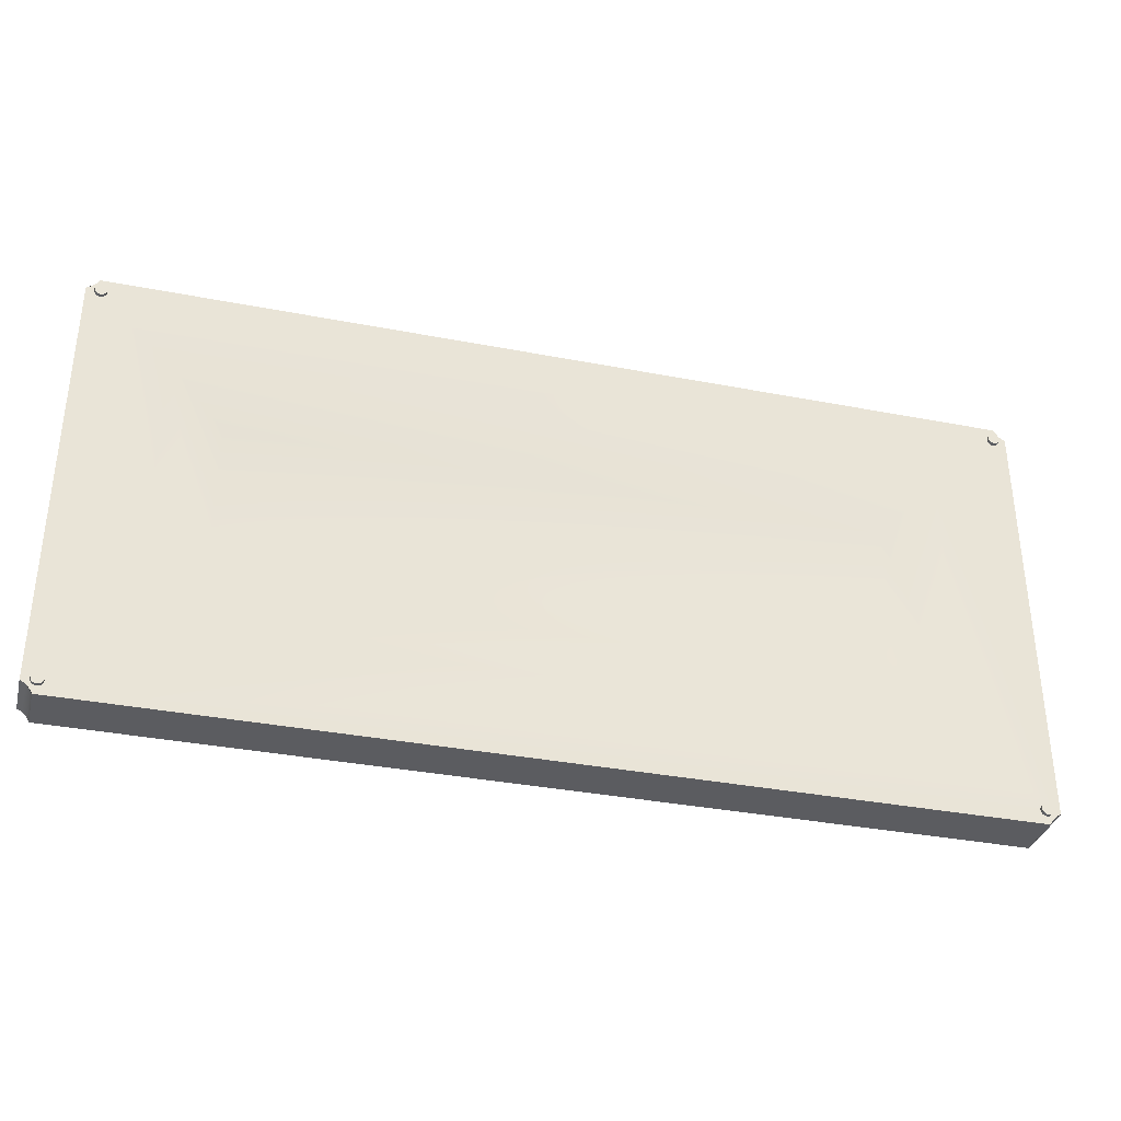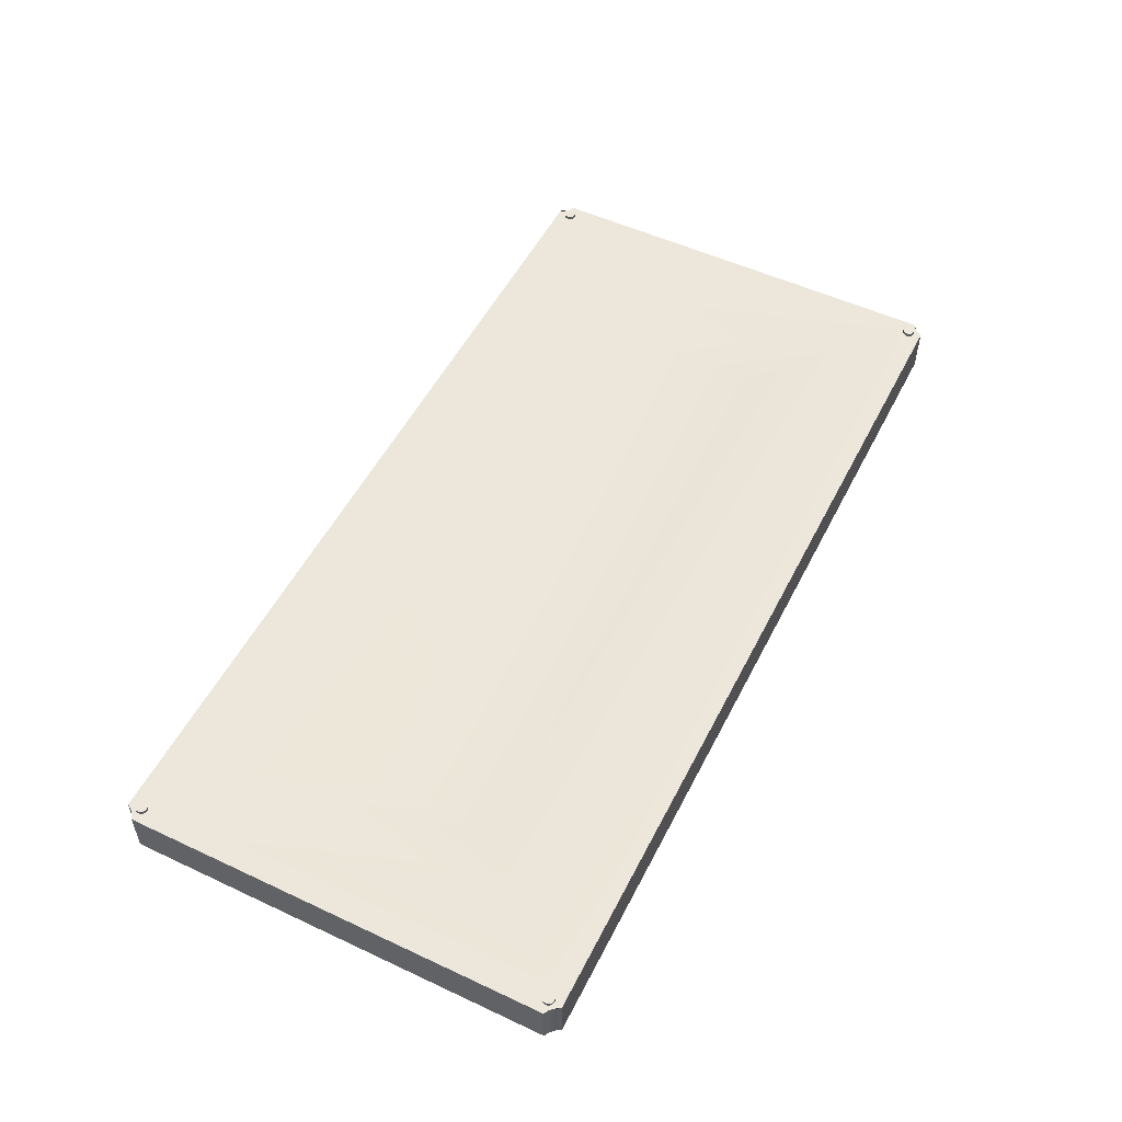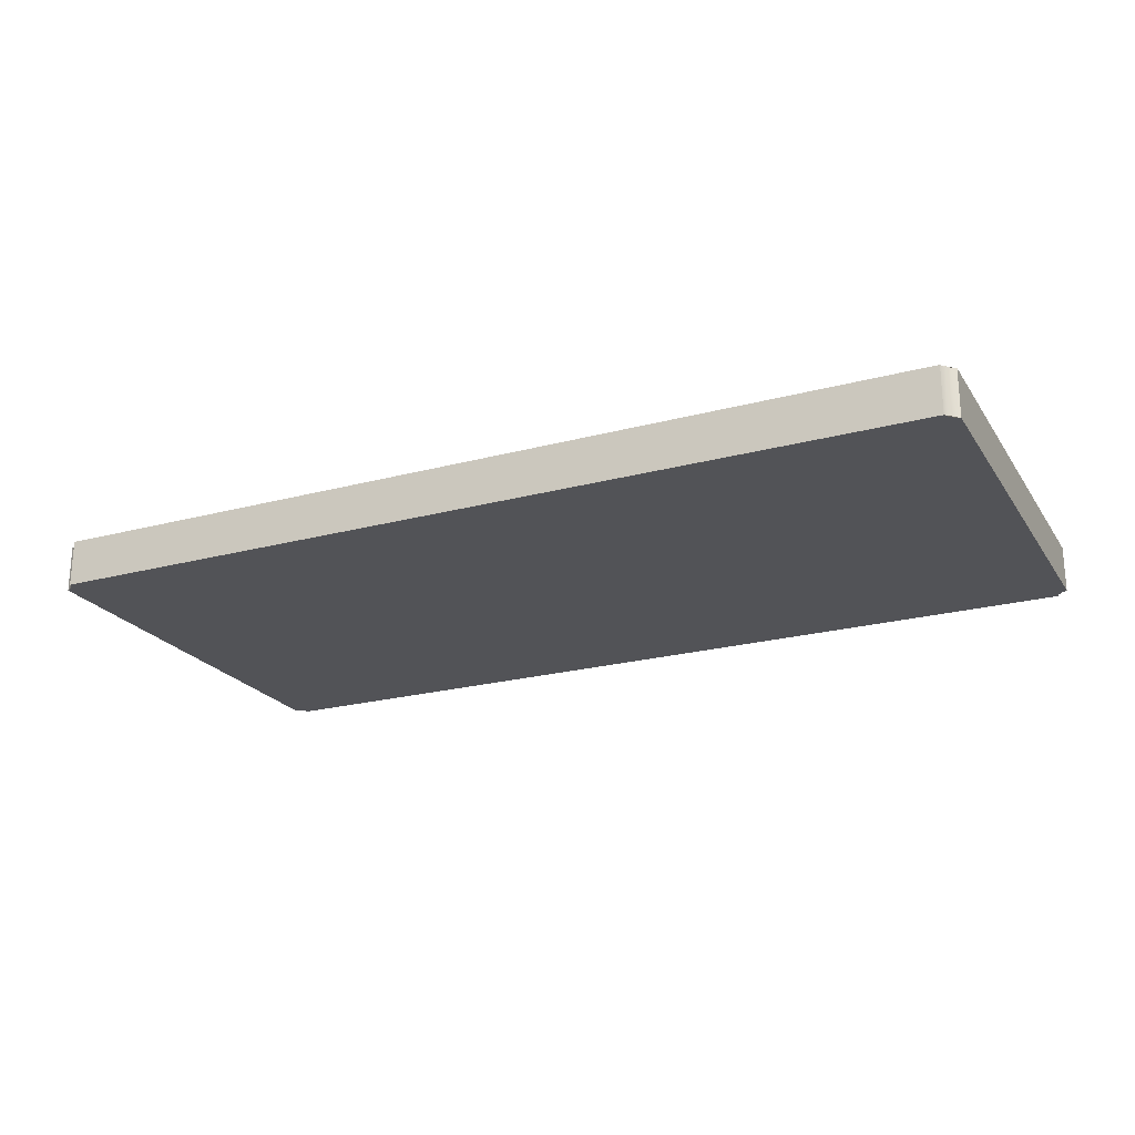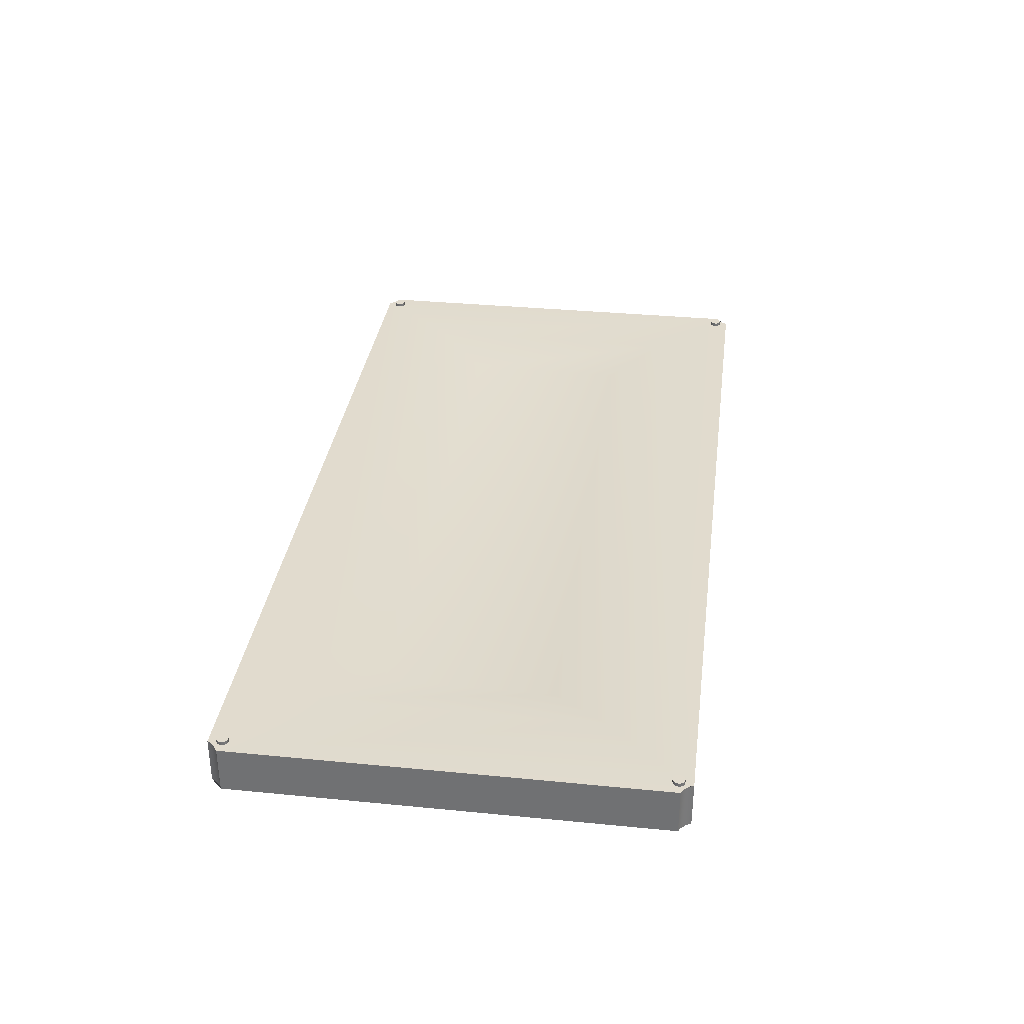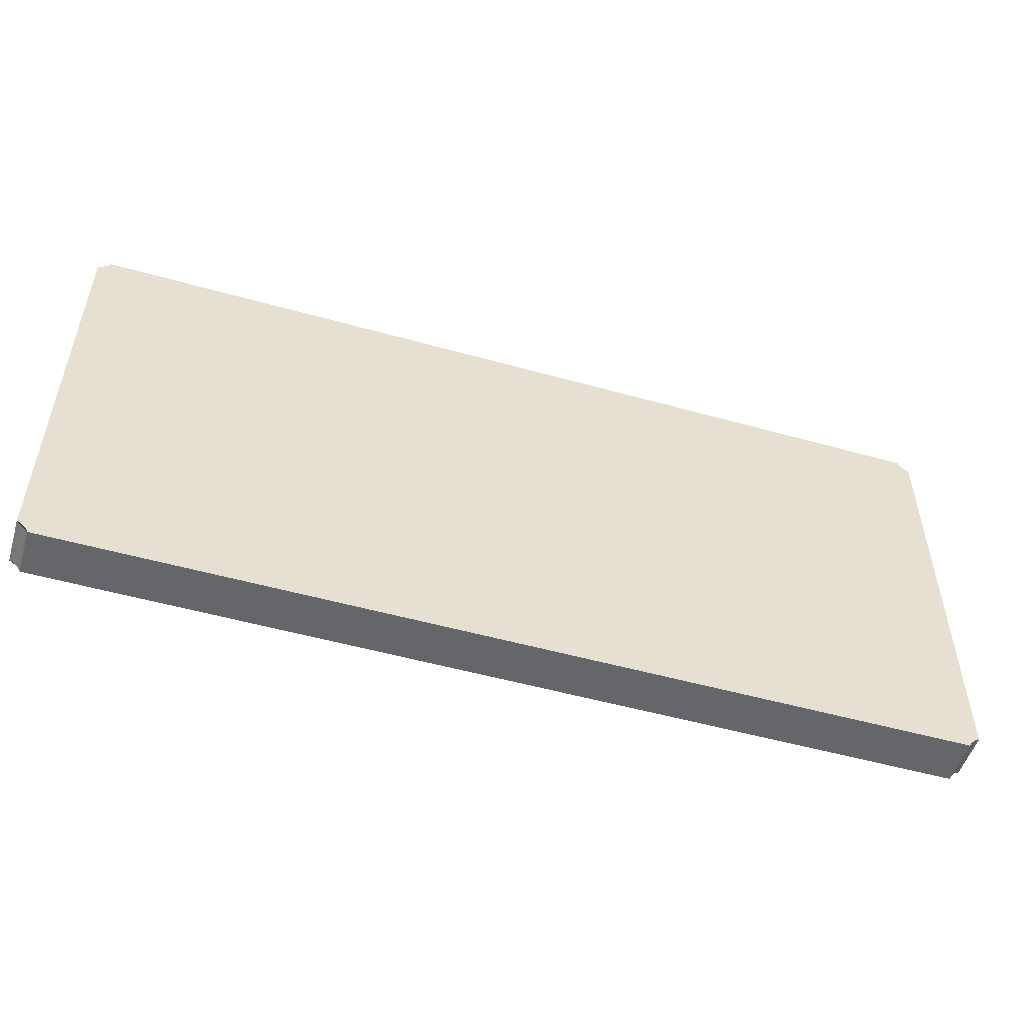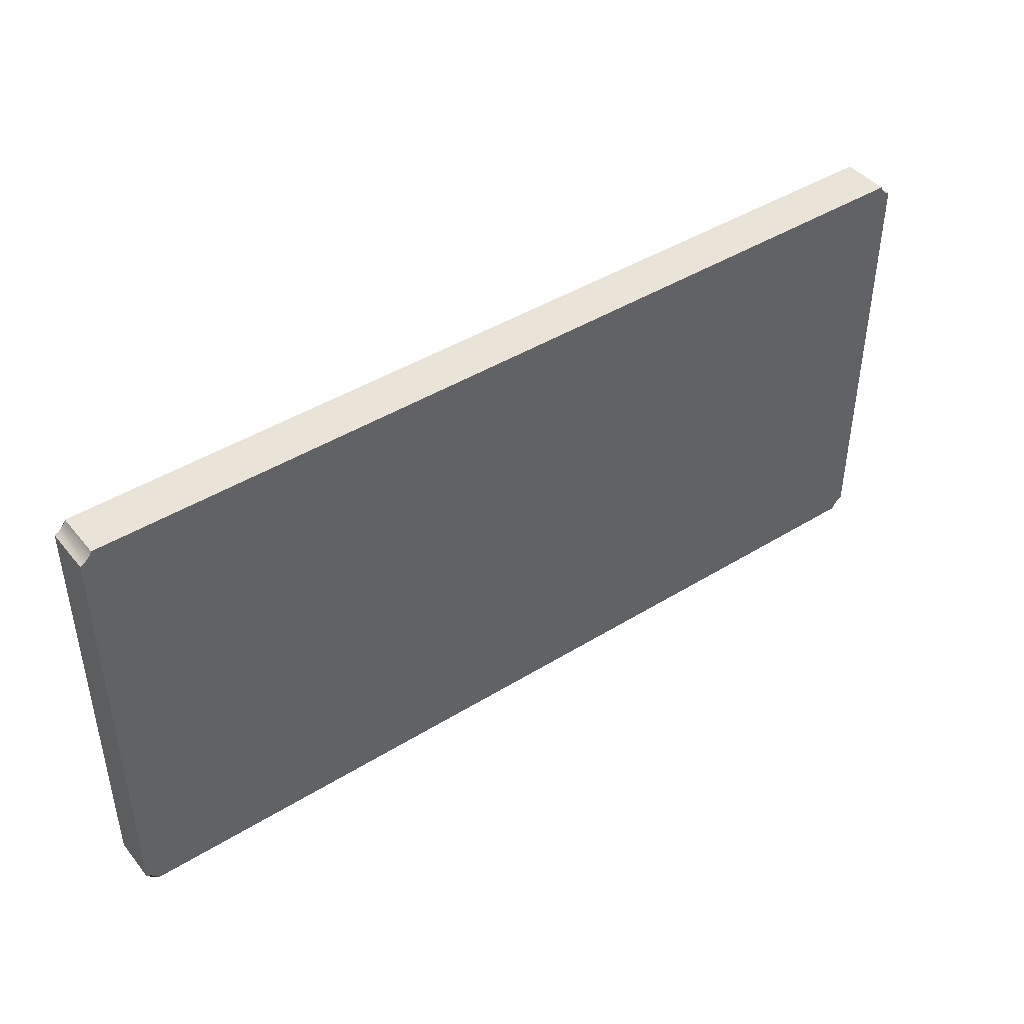
<metadata>
{"format":"obj","ext":"obj","renderer":"f3d","projection":"perspective","resolution":1024,"background":"white","views":[{"elev":-35.0,"azim":165.5,"up":"+Z"},{"elev":52.9,"azim":-63.4,"up":"+Y"},{"elev":-22.4,"azim":-155.1,"up":"+Y"},{"elev":33.8,"azim":-82.4,"up":"+Y"},{"elev":-51.9,"azim":-16.9,"up":"+Z"},{"elev":43.5,"azim":-36.1,"up":"+Z"}]}
</metadata>
<code>
g SGFloorB
v -0.9549 -0.05375 0.4796
v 0.9549 -0.05375 0.4796
v 0.9549 0.04625 0.4796
v -0.9549 0.04625 0.4796
v -0.9549 -0.05375 -0.4796
v 0.9549 -0.05375 -0.4796
v 0.9595 -0.05375 -0.4706
v 0.9706 -0.05375 -0.4595
v 0.9797 -0.05375 -0.4549
v 0.9797 -0.05375 0.4549
v 0.9706 -0.05375 0.4595
v 0.9595 -0.05375 0.4706
v -0.9595 -0.05375 0.4706
v -0.9706 -0.05375 0.4595
v -0.9797 -0.05375 0.4549
v -0.9797 -0.05375 -0.4549
v -0.9706 -0.05375 -0.4595
v -0.9595 -0.05375 -0.4706
v 0.9595 0.04625 0.4706
v 0.9651 0.04625 0.4651
v 0.8 0.04625 0.3
v -0.8 0.04625 0.3
v -0.9651 0.04625 0.4651
v -0.9595 0.04625 0.4706
v -0.9549 0.04625 -0.4796
v 0.9549 0.04625 -0.4796
v 0.9797 0.04625 -0.4549
v 0.9797 0.04625 0.4549
v -0.9797 0.04625 0.4549
v -0.9797 0.04625 -0.4549
v 0.9706 0.04625 -0.4595
v 0.9651 0.04625 -0.4651
v 0.8 0.04625 -0.3
v 0.9706 0.04625 0.4595
v 0.68 0.01125 0.18
v -0.68 0.01125 0.18
v -0.9706 0.04625 0.4595
v -0.8 0.04625 -0.3
v -0.9651 0.04625 -0.4651
v -0.9706 0.04625 -0.4595
v -0.9595 0.04625 -0.4706
v 0.9595 0.04625 -0.4706
v 0.68 0.01125 -0.18
v -0.68 0.01125 -0.18
v -0.9381 0.02875 0.4461
v -0.9399 0.02875 0.4427
v -0.9399 0.05375 0.4427
v -0.9381 0.05375 0.4461
v -0.9375 0.02875 0.45
v -0.9375 0.05375 0.45
v -0.95 0.02875 0.45
v -0.9427 0.02875 0.4399
v -0.9427 0.05375 0.4399
v -0.95 0.05375 0.45
v -0.9381 0.02875 0.4539
v -0.9381 0.05375 0.4539
v -0.9461 0.02875 0.4381
v -0.9461 0.05375 0.4381
v -0.9399 0.02875 0.4573
v -0.9399 0.05375 0.4573
v -0.95 0.02875 0.4375
v -0.95 0.05375 0.4375
v -0.9427 0.02875 0.4601
v -0.9427 0.05375 0.4601
v -0.9539 0.02875 0.4381
v -0.9539 0.05375 0.4381
v -0.9461 0.02875 0.4619
v -0.9461 0.05375 0.4619
v -0.9573 0.02875 0.4399
v -0.9573 0.05375 0.4399
v -0.95 0.02875 0.4625
v -0.95 0.05375 0.4625
v -0.9601 0.02875 0.4427
v -0.9601 0.05375 0.4427
v -0.9539 0.02875 0.4619
v -0.9539 0.05375 0.4619
v -0.9619 0.02875 0.4461
v -0.9619 0.05375 0.4461
v -0.9573 0.02875 0.4601
v -0.9573 0.05375 0.4601
v -0.9625 0.02875 0.45
v -0.9625 0.05375 0.45
v -0.9601 0.02875 0.4573
v -0.9601 0.05375 0.4573
v -0.9619 0.02875 0.4539
v -0.9619 0.05375 0.4539
v 0.9619 0.02875 0.4461
v 0.9601 0.02875 0.4427
v 0.9601 0.05375 0.4427
v 0.9619 0.05375 0.4461
v 0.9625 0.02875 0.45
v 0.9625 0.05375 0.45
v 0.95 0.02875 0.45
v 0.9573 0.02875 0.4399
v 0.9573 0.05375 0.4399
v 0.95 0.05375 0.45
v 0.9619 0.02875 0.4539
v 0.9619 0.05375 0.4539
v 0.9539 0.02875 0.4381
v 0.9539 0.05375 0.4381
v 0.9601 0.02875 0.4573
v 0.9601 0.05375 0.4573
v 0.95 0.02875 0.4375
v 0.95 0.05375 0.4375
v 0.9573 0.02875 0.4601
v 0.9573 0.05375 0.4601
v 0.9461 0.02875 0.4381
v 0.9461 0.05375 0.4381
v 0.9539 0.02875 0.4619
v 0.9539 0.05375 0.4619
v 0.9427 0.02875 0.4399
v 0.9427 0.05375 0.4399
v 0.95 0.02875 0.4625
v 0.95 0.05375 0.4625
v 0.9399 0.02875 0.4427
v 0.9399 0.05375 0.4427
v 0.9461 0.02875 0.4619
v 0.9461 0.05375 0.4619
v 0.9381 0.02875 0.4461
v 0.9381 0.05375 0.4461
v 0.9427 0.02875 0.4601
v 0.9427 0.05375 0.4601
v 0.9375 0.02875 0.45
v 0.9375 0.05375 0.45
v 0.9399 0.02875 0.4573
v 0.9399 0.05375 0.4573
v 0.9381 0.02875 0.4539
v 0.9381 0.05375 0.4539
v -0.9381 0.02875 -0.4539
v -0.9399 0.02875 -0.4573
v -0.9399 0.05375 -0.4573
v -0.9381 0.05375 -0.4539
v -0.9375 0.02875 -0.45
v -0.9375 0.05375 -0.45
v -0.95 0.02875 -0.45
v -0.9427 0.02875 -0.4601
v -0.9427 0.05375 -0.4601
v -0.95 0.05375 -0.45
v -0.9381 0.02875 -0.4461
v -0.9381 0.05375 -0.4461
v -0.9461 0.02875 -0.4619
v -0.9461 0.05375 -0.4619
v -0.9399 0.02875 -0.4427
v -0.9399 0.05375 -0.4427
v -0.95 0.02875 -0.4625
v -0.95 0.05375 -0.4625
v -0.9427 0.02875 -0.4399
v -0.9427 0.05375 -0.4399
v -0.9539 0.02875 -0.4619
v -0.9539 0.05375 -0.4619
v -0.9461 0.02875 -0.4381
v -0.9461 0.05375 -0.4381
v -0.9573 0.02875 -0.4601
v -0.9573 0.05375 -0.4601
v -0.95 0.02875 -0.4375
v -0.95 0.05375 -0.4375
v -0.9601 0.02875 -0.4573
v -0.9601 0.05375 -0.4573
v -0.9539 0.02875 -0.4381
v -0.9539 0.05375 -0.4381
v -0.9619 0.02875 -0.4539
v -0.9619 0.05375 -0.4539
v -0.9573 0.02875 -0.4399
v -0.9573 0.05375 -0.4399
v -0.9625 0.02875 -0.45
v -0.9625 0.05375 -0.45
v -0.9601 0.02875 -0.4427
v -0.9601 0.05375 -0.4427
v -0.9619 0.02875 -0.4461
v -0.9619 0.05375 -0.4461
v 0.9619 0.02875 -0.4539
v 0.9601 0.02875 -0.4573
v 0.9601 0.05375 -0.4573
v 0.9619 0.05375 -0.4539
v 0.9625 0.02875 -0.45
v 0.9625 0.05375 -0.45
v 0.95 0.02875 -0.45
v 0.9573 0.02875 -0.4601
v 0.9573 0.05375 -0.4601
v 0.95 0.05375 -0.45
v 0.9619 0.02875 -0.4461
v 0.9619 0.05375 -0.4461
v 0.9539 0.02875 -0.4619
v 0.9539 0.05375 -0.4619
v 0.9601 0.02875 -0.4427
v 0.9601 0.05375 -0.4427
v 0.95 0.02875 -0.4625
v 0.95 0.05375 -0.4625
v 0.9573 0.02875 -0.4399
v 0.9573 0.05375 -0.4399
v 0.9461 0.02875 -0.4619
v 0.9461 0.05375 -0.4619
v 0.9539 0.02875 -0.4381
v 0.9539 0.05375 -0.4381
v 0.9427 0.02875 -0.4601
v 0.9427 0.05375 -0.4601
v 0.95 0.02875 -0.4375
v 0.95 0.05375 -0.4375
v 0.9399 0.02875 -0.4573
v 0.9399 0.05375 -0.4573
v 0.9461 0.02875 -0.4381
v 0.9461 0.05375 -0.4381
v 0.9381 0.02875 -0.4539
v 0.9381 0.05375 -0.4539
v 0.9427 0.02875 -0.4399
v 0.9427 0.05375 -0.4399
v 0.9375 0.02875 -0.45
v 0.9375 0.05375 -0.45
v 0.9399 0.02875 -0.4427
v 0.9399 0.05375 -0.4427
v 0.9381 0.02875 -0.4461
v 0.9381 0.05375 -0.4461
f 1 2 3 4
f 5 6 7 8 9 10 11 12 2 1 13 14 15 16 17 18
f 4 3 19 20 21 22 23 24
f 28 27 31 32 33 21 20 34
f 22 21 35 36
f 30 29 37 23 22 38 39 40
f 26 25 41 39 38 33 32 42
f 21 33 43 35
f 38 22 36 44
f 36 35 43 44
f 33 38 44 43
f 25 26 6 5
f 10 9 27 28
f 16 15 29 30
f 11 10 28 34
f 12 11 34 20 19
f 19 3 2 12
f 31 27 9 8
f 8 7 42 32 31
f 7 6 26 42
f 41 25 5 18
f 18 17 40 39 41
f 17 16 30 40
f 13 1 4 24
f 14 13 24 23 37
f 37 29 15 14
f 45 46 47 48
f 49 45 48 50
f 46 52 53 47
f 55 49 50 56
f 52 57 58 53
f 59 55 56 60
f 57 61 62 58
f 63 59 60 64
f 61 65 66 62
f 67 63 64 68
f 65 69 70 66
f 71 67 68 72
f 69 73 74 70
f 75 71 72 76
f 73 77 78 74
f 79 75 76 80
f 77 81 82 78
f 83 79 80 84
f 81 85 86 82
f 85 83 84 86
f 46 45 51
f 45 49 51
f 52 46 51
f 49 55 51
f 57 52 51
f 55 59 51
f 61 57 51
f 59 63 51
f 65 61 51
f 63 67 51
f 69 65 51
f 67 71 51
f 73 69 51
f 71 75 51
f 77 73 51
f 75 79 51
f 81 77 51
f 79 83 51
f 85 81 51
f 83 85 51
f 48 47 54
f 50 48 54
f 47 53 54
f 56 50 54
f 53 58 54
f 60 56 54
f 58 62 54
f 64 60 54
f 62 66 54
f 68 64 54
f 66 70 54
f 72 68 54
f 70 74 54
f 76 72 54
f 74 78 54
f 80 76 54
f 78 82 54
f 84 80 54
f 82 86 54
f 86 84 54
f 87 88 89 90
f 91 87 90 92
f 88 94 95 89
f 97 91 92 98
f 94 99 100 95
f 101 97 98 102
f 99 103 104 100
f 105 101 102 106
f 103 107 108 104
f 109 105 106 110
f 107 111 112 108
f 113 109 110 114
f 111 115 116 112
f 117 113 114 118
f 115 119 120 116
f 121 117 118 122
f 119 123 124 120
f 125 121 122 126
f 123 127 128 124
f 127 125 126 128
f 88 87 93
f 87 91 93
f 94 88 93
f 91 97 93
f 99 94 93
f 97 101 93
f 103 99 93
f 101 105 93
f 107 103 93
f 105 109 93
f 111 107 93
f 109 113 93
f 115 111 93
f 113 117 93
f 119 115 93
f 117 121 93
f 123 119 93
f 121 125 93
f 127 123 93
f 125 127 93
f 90 89 96
f 92 90 96
f 89 95 96
f 98 92 96
f 95 100 96
f 102 98 96
f 100 104 96
f 106 102 96
f 104 108 96
f 110 106 96
f 108 112 96
f 114 110 96
f 112 116 96
f 118 114 96
f 116 120 96
f 122 118 96
f 120 124 96
f 126 122 96
f 124 128 96
f 128 126 96
f 129 130 131 132
f 133 129 132 134
f 130 136 137 131
f 139 133 134 140
f 136 141 142 137
f 143 139 140 144
f 141 145 146 142
f 147 143 144 148
f 145 149 150 146
f 151 147 148 152
f 149 153 154 150
f 155 151 152 156
f 153 157 158 154
f 159 155 156 160
f 157 161 162 158
f 163 159 160 164
f 161 165 166 162
f 167 163 164 168
f 165 169 170 166
f 169 167 168 170
f 130 129 135
f 129 133 135
f 136 130 135
f 133 139 135
f 141 136 135
f 139 143 135
f 145 141 135
f 143 147 135
f 149 145 135
f 147 151 135
f 153 149 135
f 151 155 135
f 157 153 135
f 155 159 135
f 161 157 135
f 159 163 135
f 165 161 135
f 163 167 135
f 169 165 135
f 167 169 135
f 132 131 138
f 134 132 138
f 131 137 138
f 140 134 138
f 137 142 138
f 144 140 138
f 142 146 138
f 148 144 138
f 146 150 138
f 152 148 138
f 150 154 138
f 156 152 138
f 154 158 138
f 160 156 138
f 158 162 138
f 164 160 138
f 162 166 138
f 168 164 138
f 166 170 138
f 170 168 138
f 171 172 173 174
f 175 171 174 176
f 172 178 179 173
f 181 175 176 182
f 178 183 184 179
f 185 181 182 186
f 183 187 188 184
f 189 185 186 190
f 187 191 192 188
f 193 189 190 194
f 191 195 196 192
f 197 193 194 198
f 195 199 200 196
f 201 197 198 202
f 199 203 204 200
f 205 201 202 206
f 203 207 208 204
f 209 205 206 210
f 207 211 212 208
f 211 209 210 212
f 172 171 177
f 171 175 177
f 178 172 177
f 175 181 177
f 183 178 177
f 181 185 177
f 187 183 177
f 185 189 177
f 191 187 177
f 189 193 177
f 195 191 177
f 193 197 177
f 199 195 177
f 197 201 177
f 203 199 177
f 201 205 177
f 207 203 177
f 205 209 177
f 211 207 177
f 209 211 177
f 174 173 180
f 176 174 180
f 173 179 180
f 182 176 180
f 179 184 180
f 186 182 180
f 184 188 180
f 190 186 180
f 188 192 180
f 194 190 180
f 192 196 180
f 198 194 180
f 196 200 180
f 202 198 180
f 200 204 180
f 206 202 180
f 204 208 180
f 210 206 180
f 208 212 180
f 212 210 180

</code>
